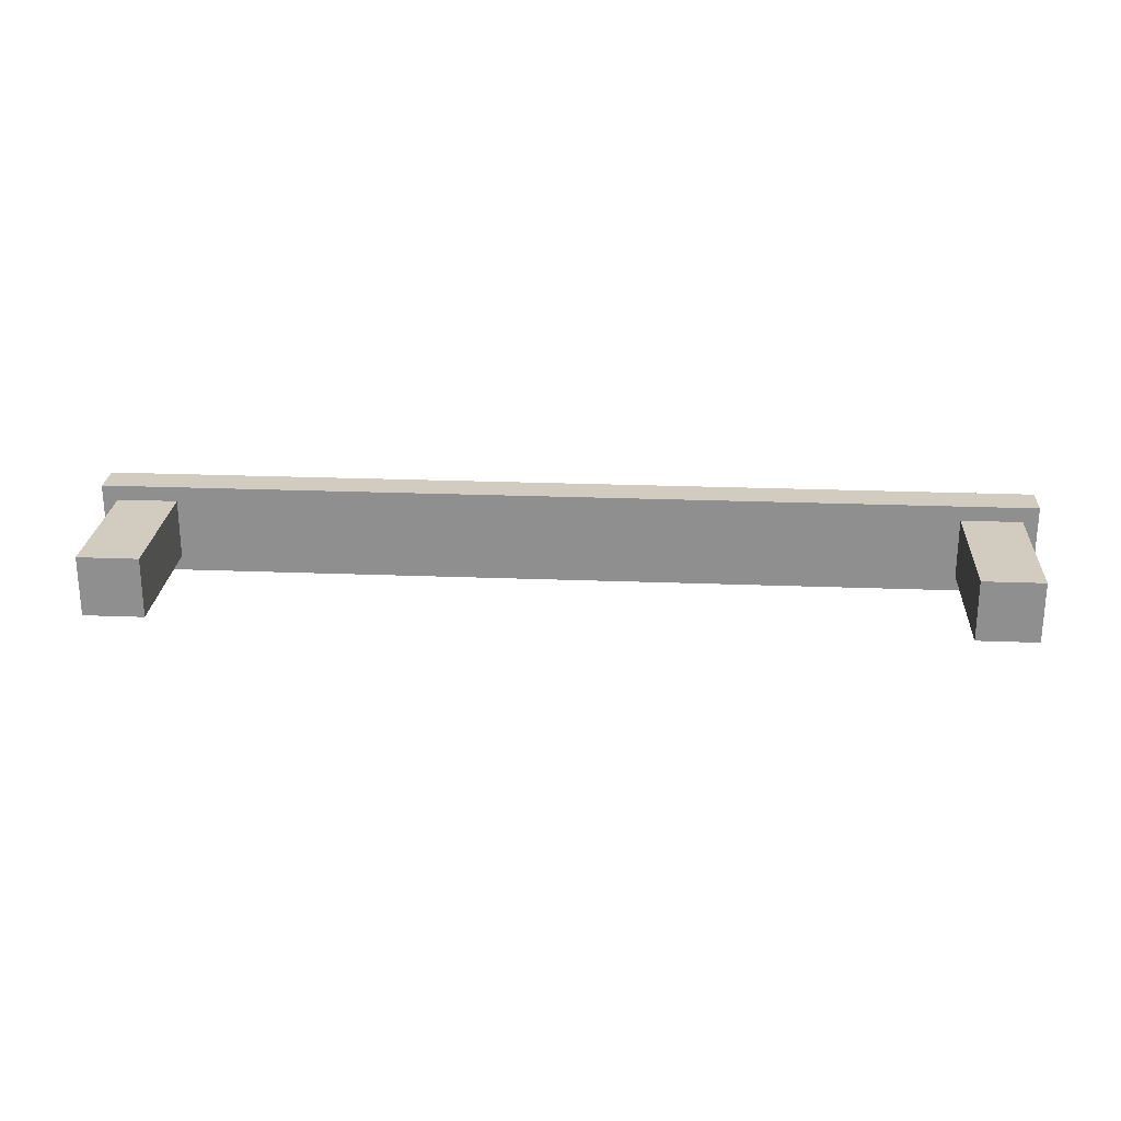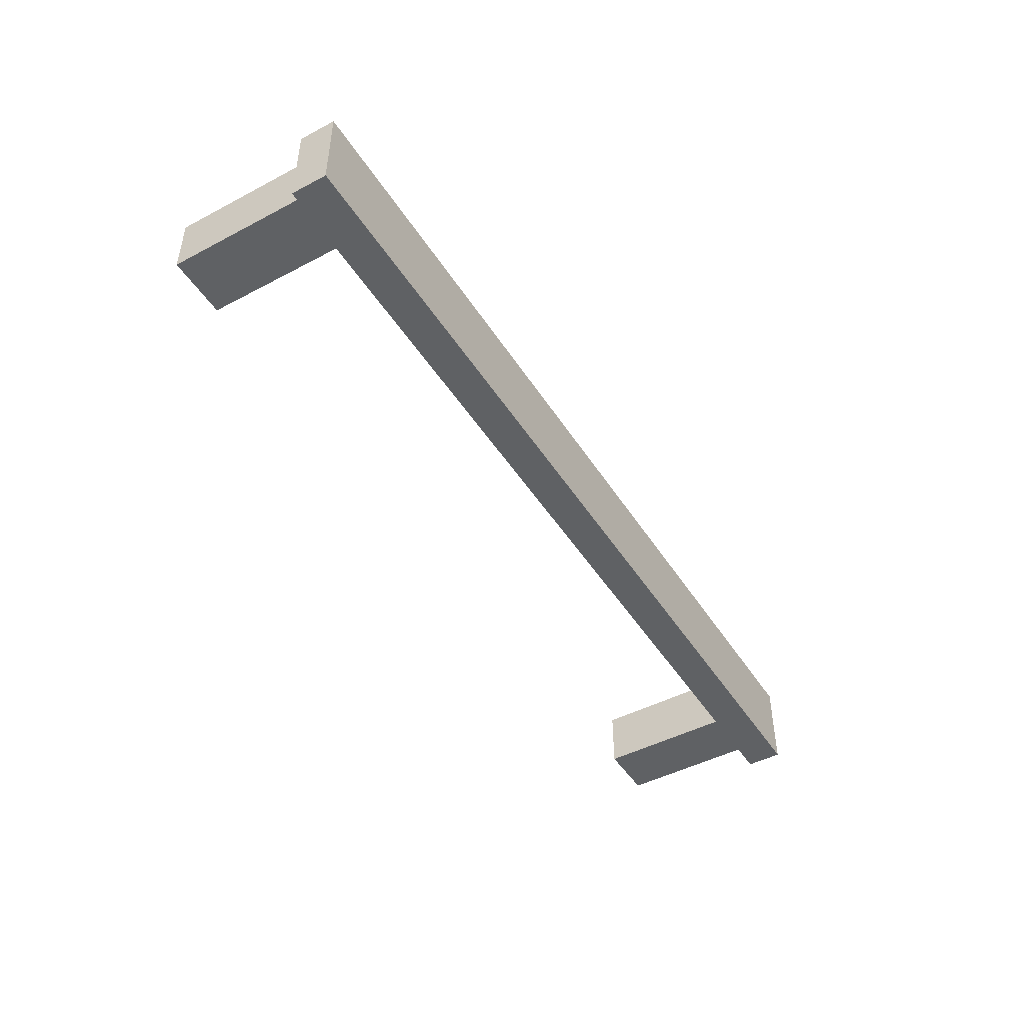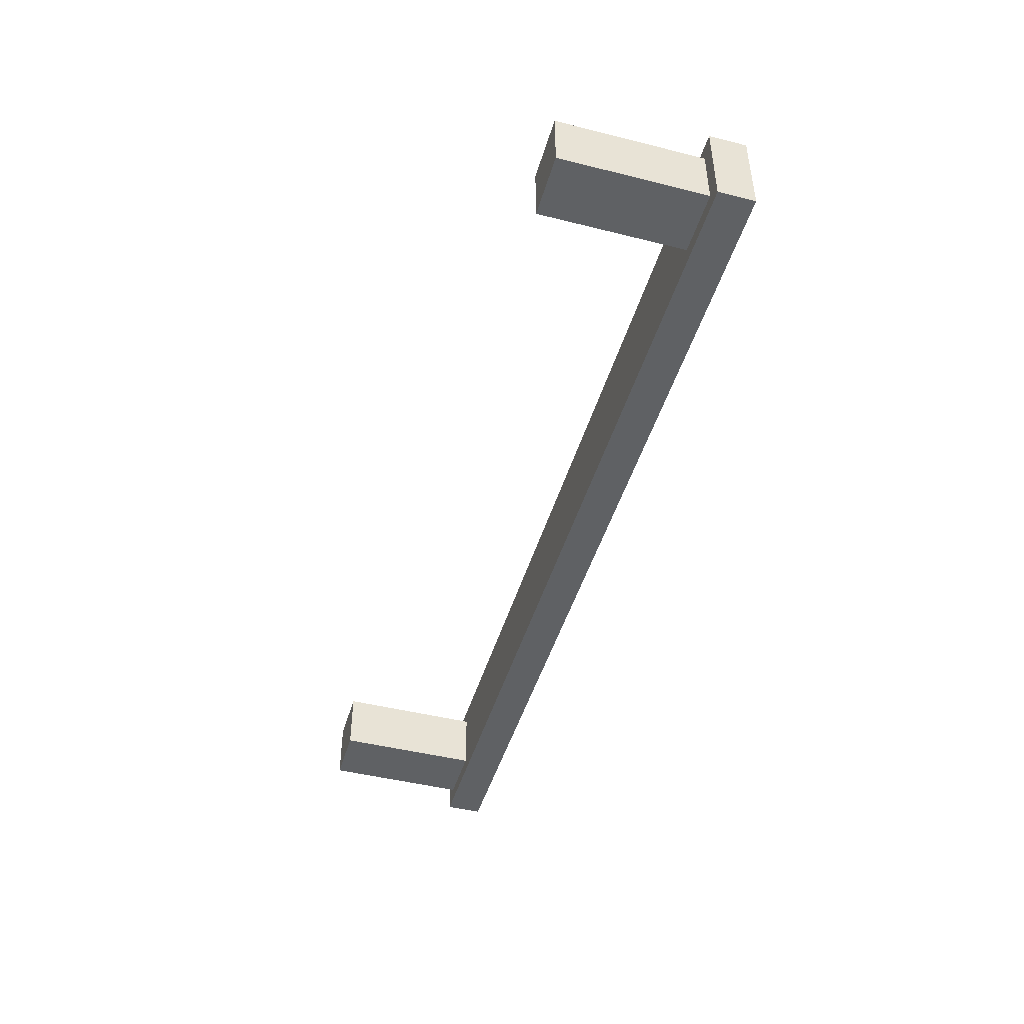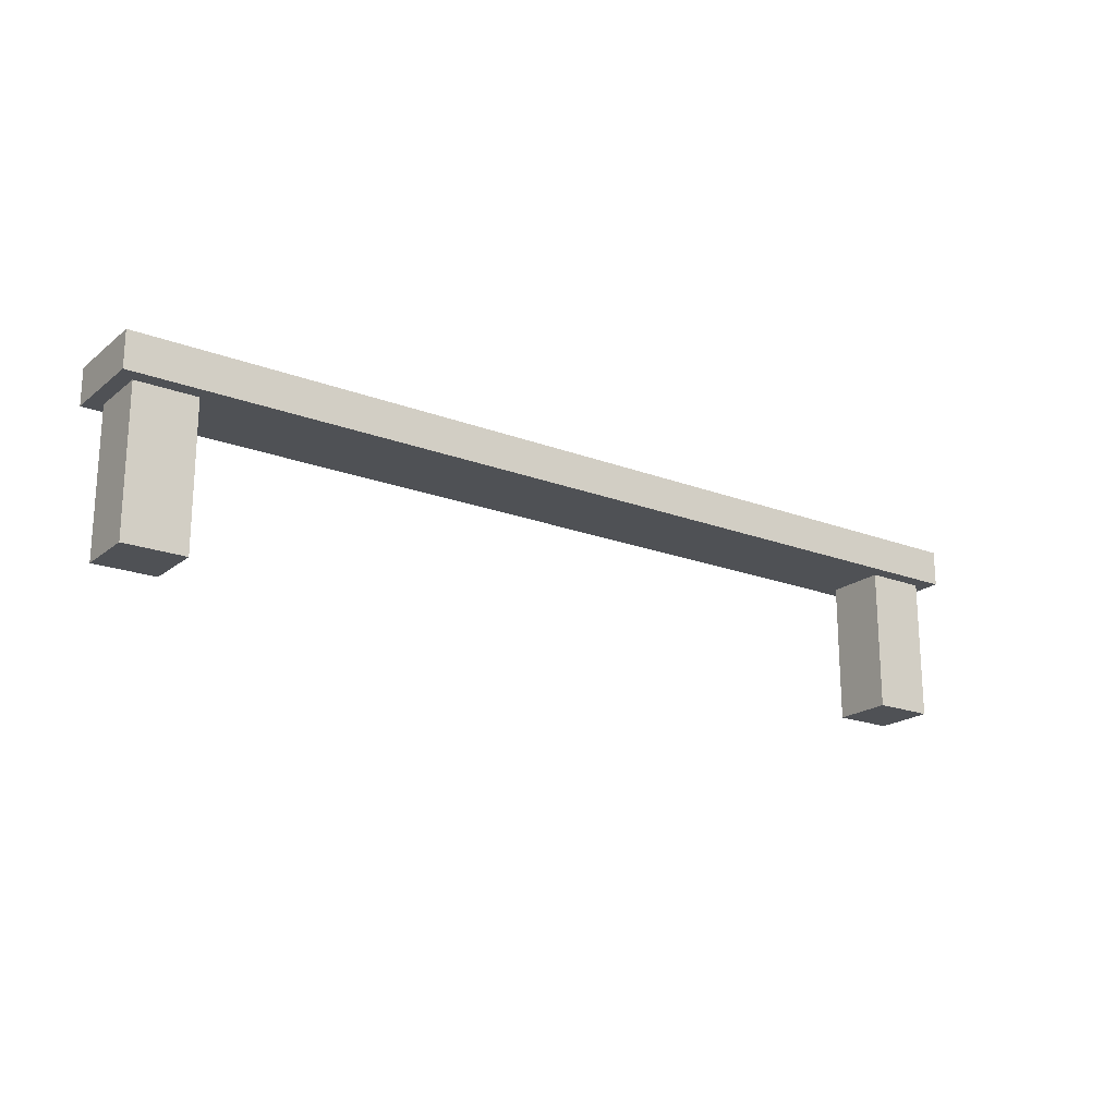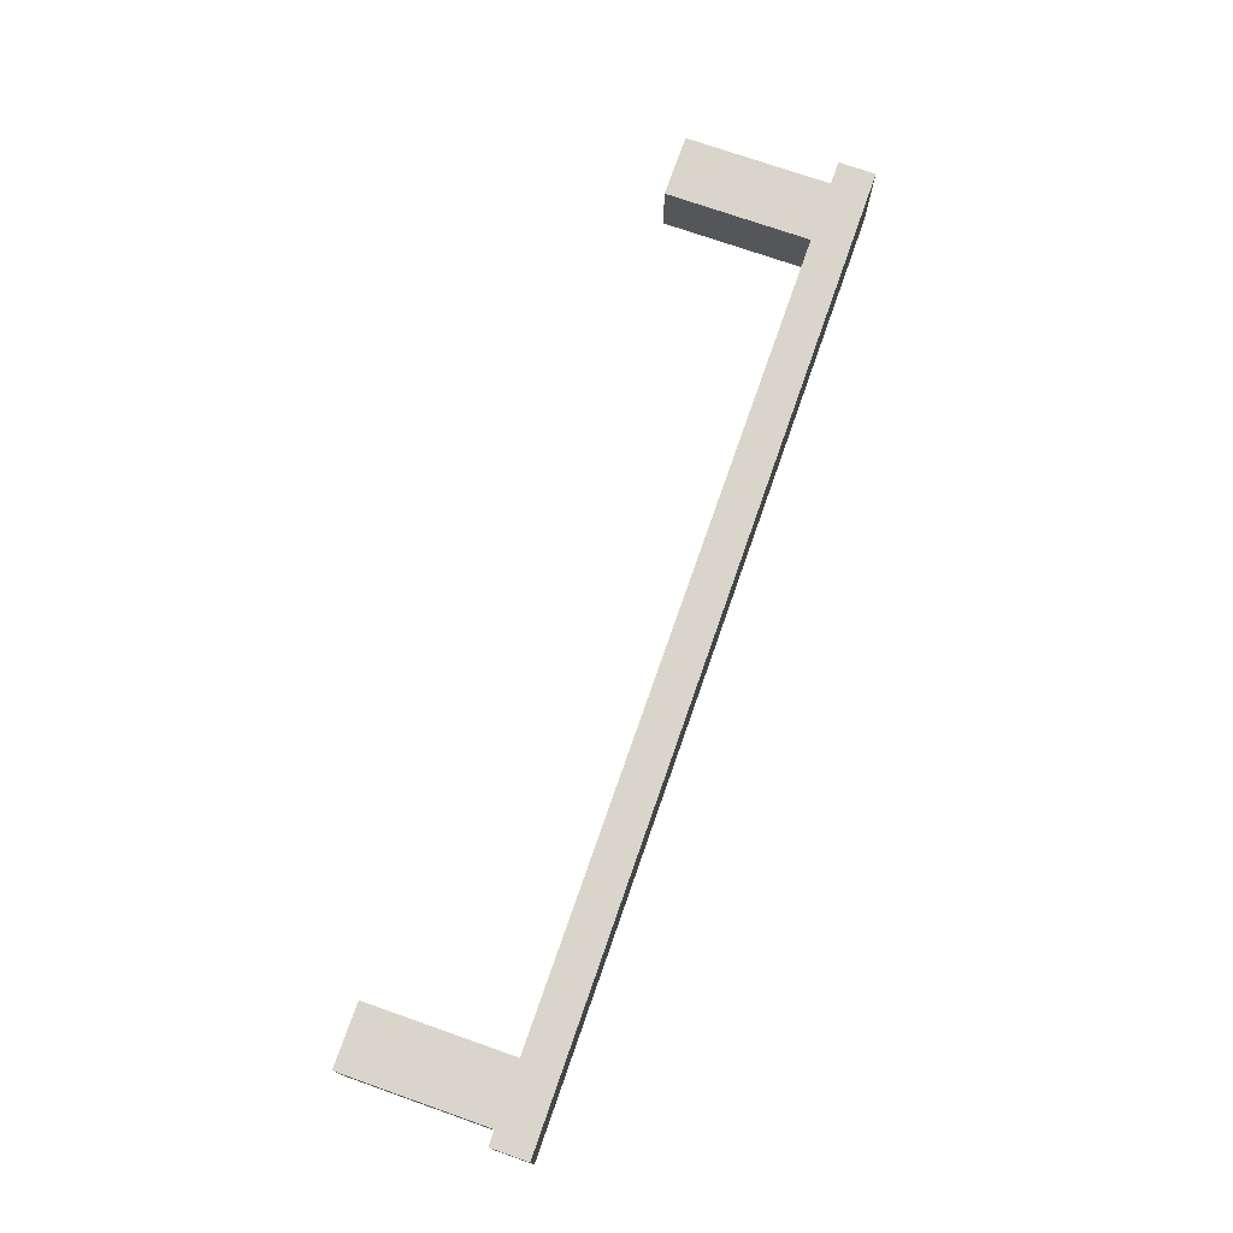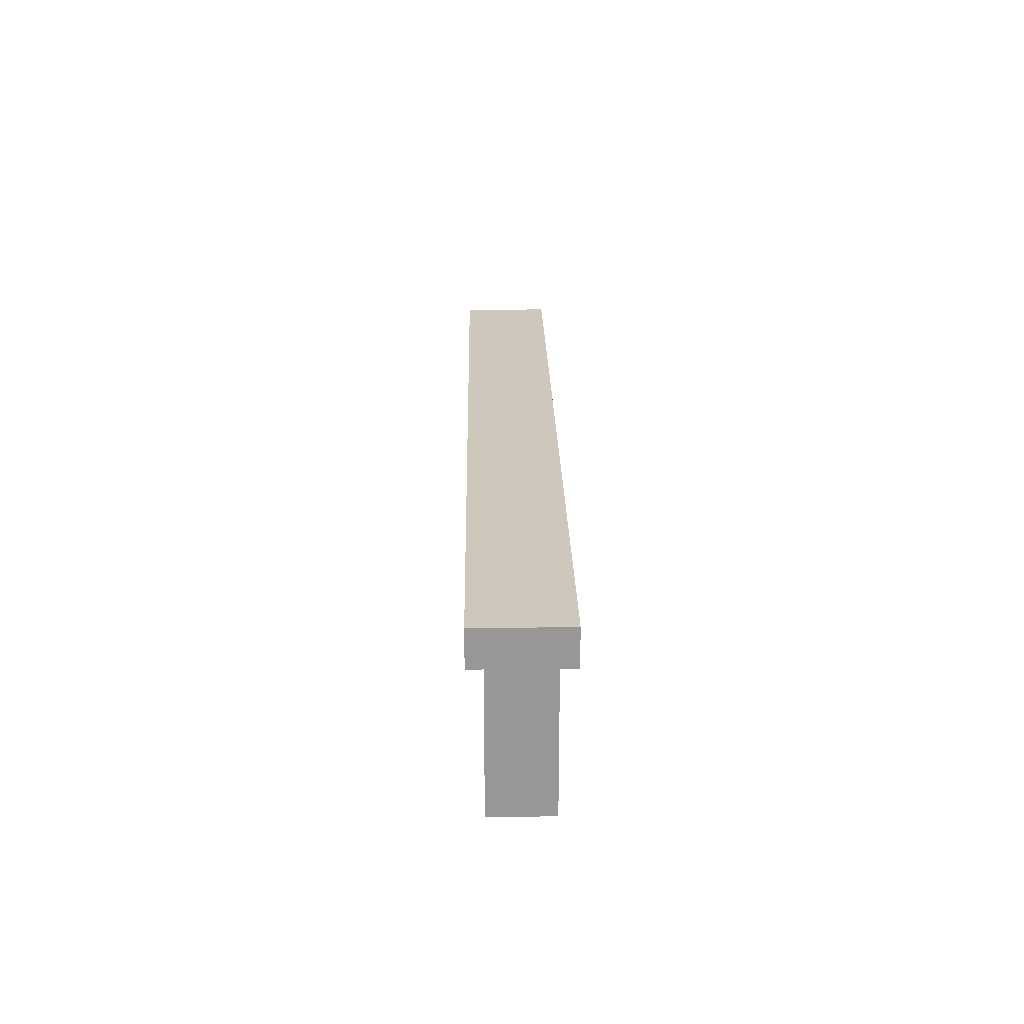
<metadata>
{"format":"obj","ext":"obj","renderer":"f3d","projection":"perspective","resolution":1024,"background":"white","views":[{"elev":24.1,"azim":3.7,"up":"+Z"},{"elev":-46.7,"azim":120.9,"up":"+Z"},{"elev":-46.0,"azim":74.0,"up":"+Z"},{"elev":-19.9,"azim":144.8,"up":"+Y"},{"elev":74.2,"azim":109.3,"up":"+Z"},{"elev":21.8,"azim":-91.0,"up":"+Y"}]}
</metadata>
<code>
v 0.08106 0 0.4675
v 0.01613 0 0.5325
v 0.01613 0 0.4675
v 0.08106 0 0.5325
v 0.08106 0.1535 0.5325
v 0.08106 0.1535 0.4675
v 0.01613 0.1535 0.4675
v 0.01613 0.1535 0.5325
v 1 0.1535 0.5486
v 0 0.1535 0.5486
v 0 0.1535 0.4514
v 1 0.1535 0.4514
v 0 0.1923 0.4514
v 1 0.1923 0.4514
v 1 0.1923 0.5486
v 0 0.1923 0.5486
v 0.9839 0.1535 0.5325
v 0.9189 0.1535 0.5325
v 0.9189 0.1535 0.4675
v 0.9839 0.1535 0.4675
v 0.9839 0 0.4675
v 0.9839 0 0.5325
v 0.9189 0 0.5325
v 0.9189 0 0.4675
g Mesh1 Group1 Model
f 1 2 3
f 2 1 4
f 1 5 4
f 5 1 6
f 1 7 6
f 7 1 3
f 2 7 3
f 7 2 8
f 2 5 8
f 5 2 4
f 9 8 5
f 10 8 9
f 8 10 7
f 11 7 10
f 7 11 12
f 13 12 11
f 12 13 14
f 13 15 14
f 15 13 16
f 13 10 16
f 10 13 11
f 9 16 10
f 16 9 15
f 12 15 9
f 15 12 14
f 9 17 12
f 9 18 17
f 9 5 18
f 18 5 19
f 5 12 19
f 6 12 5
f 7 12 6
f 19 12 20
f 20 12 17
f 17 21 20
f 21 17 22
f 17 23 22
f 23 17 18
f 19 23 18
f 23 19 24
f 19 21 24
f 21 19 20
f 21 23 24
f 23 21 22

</code>
